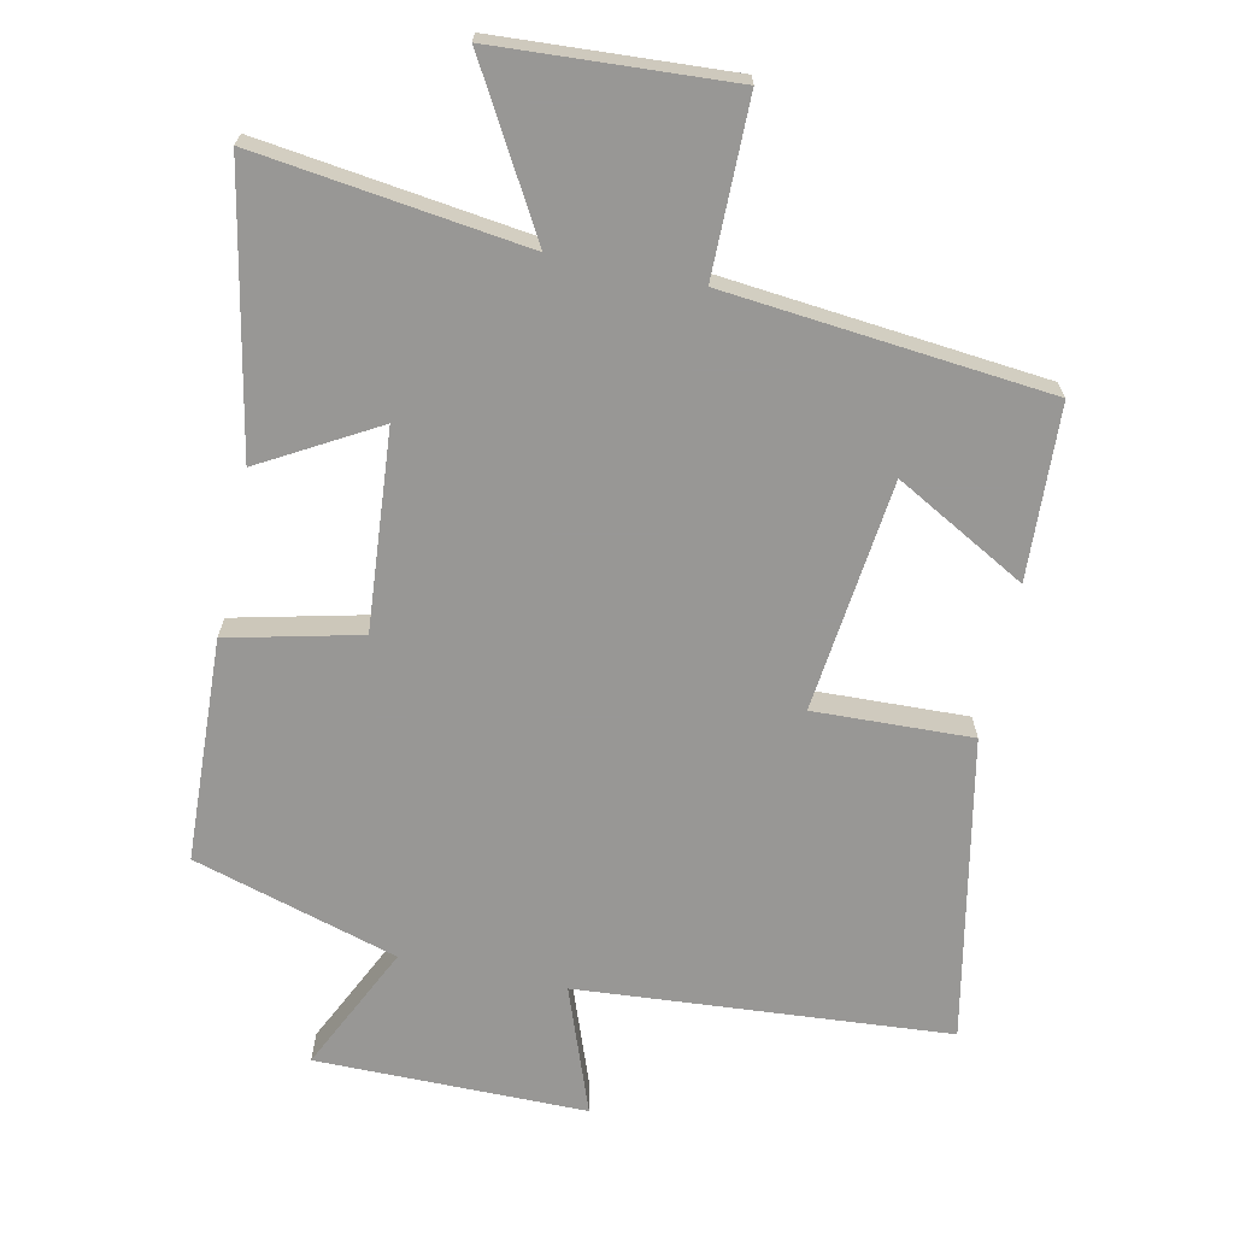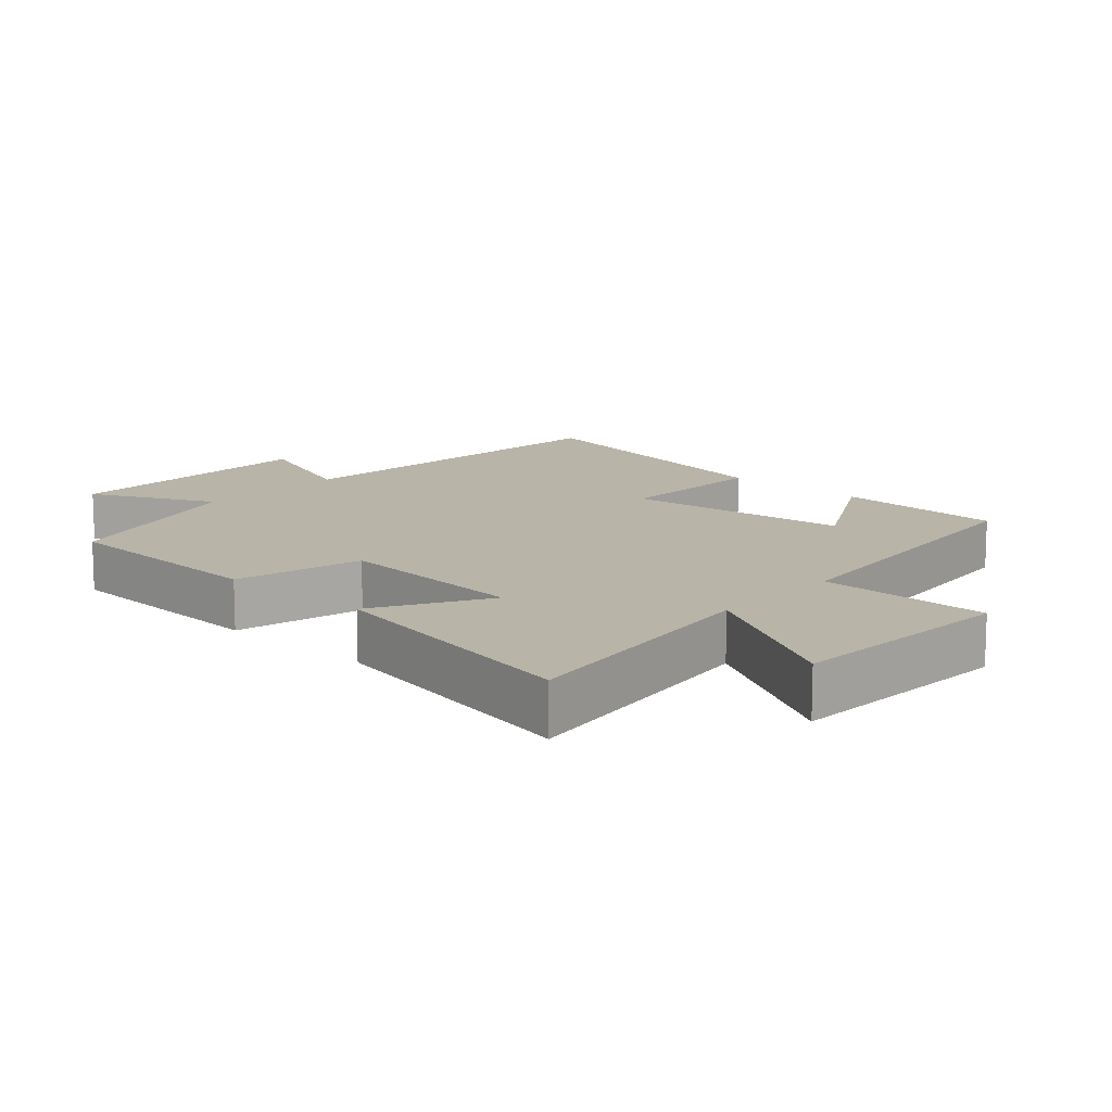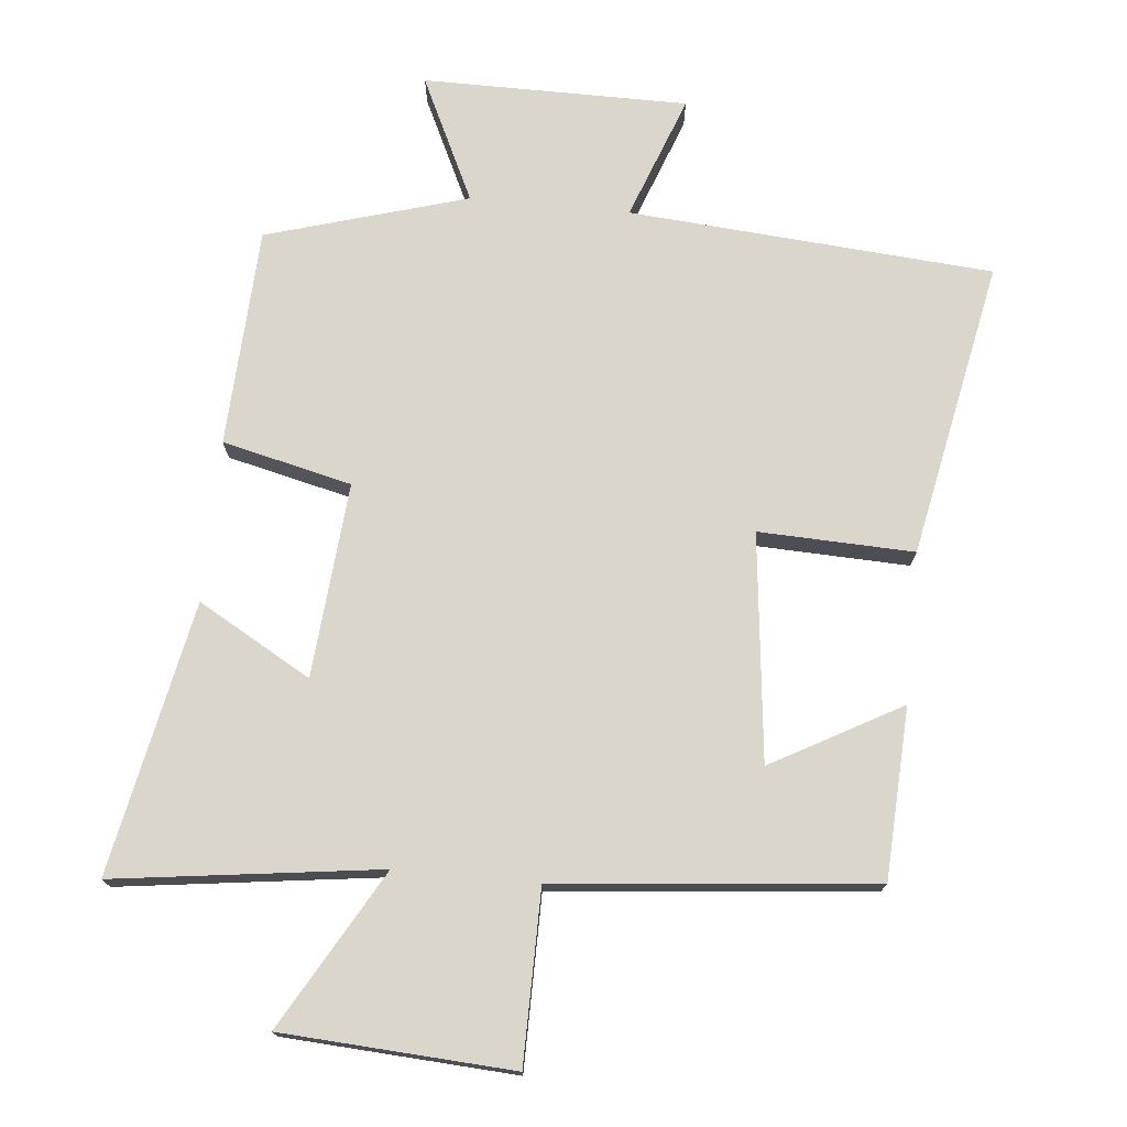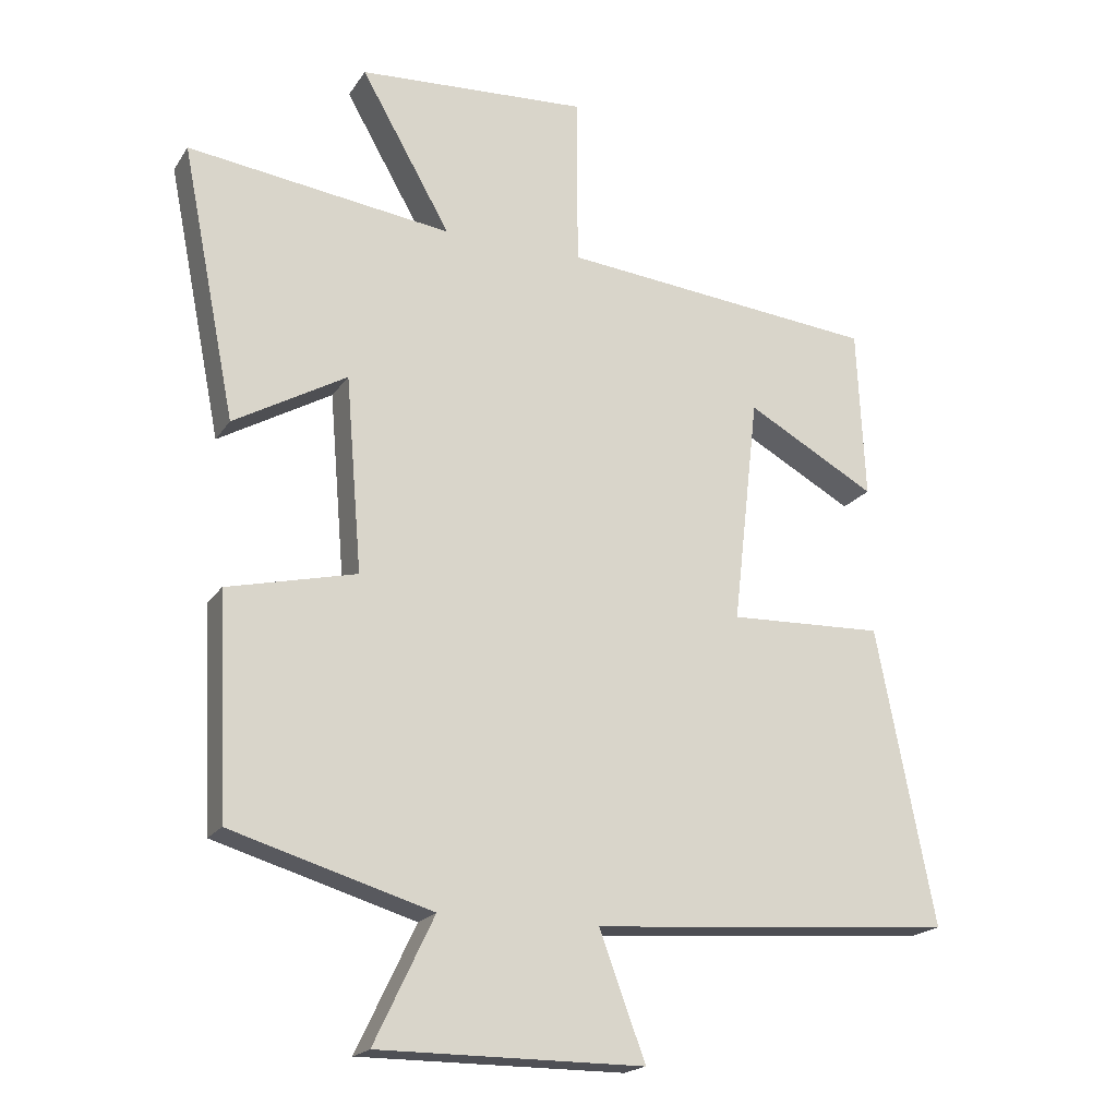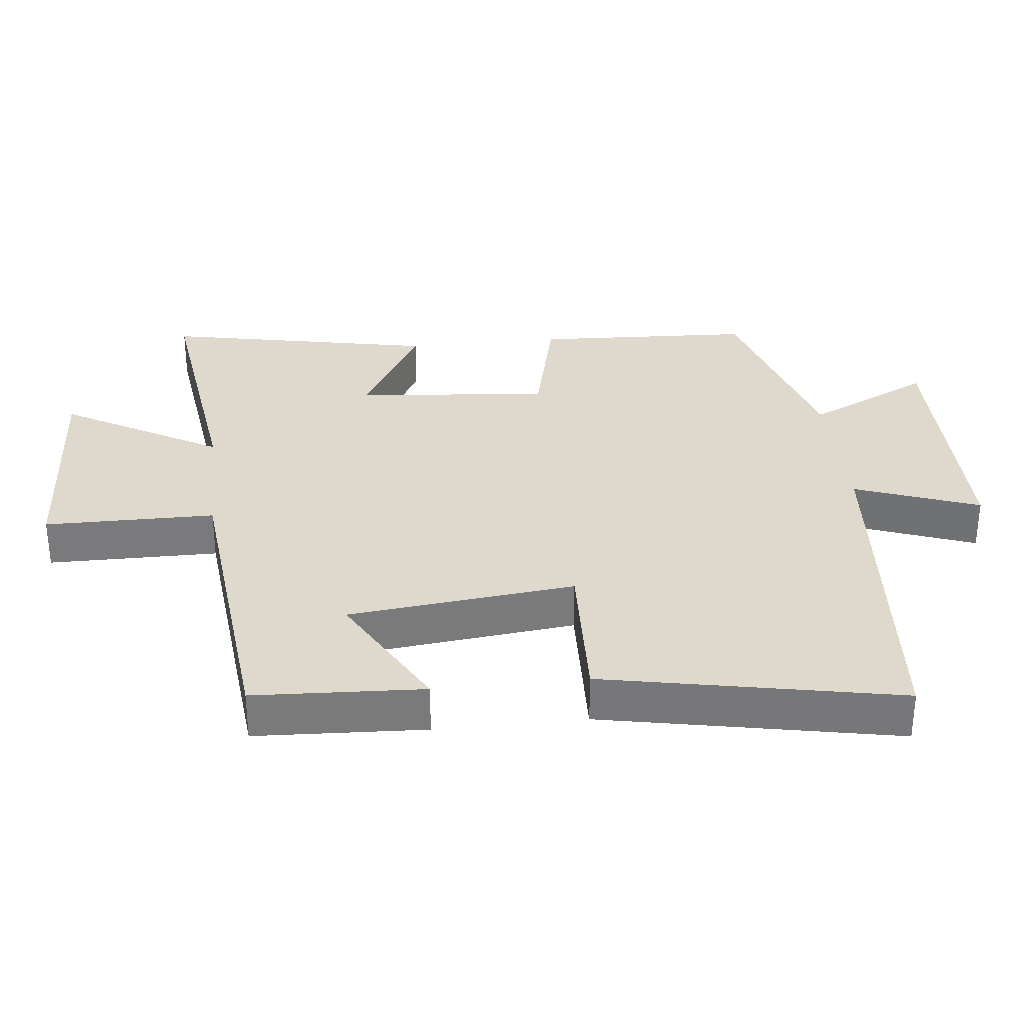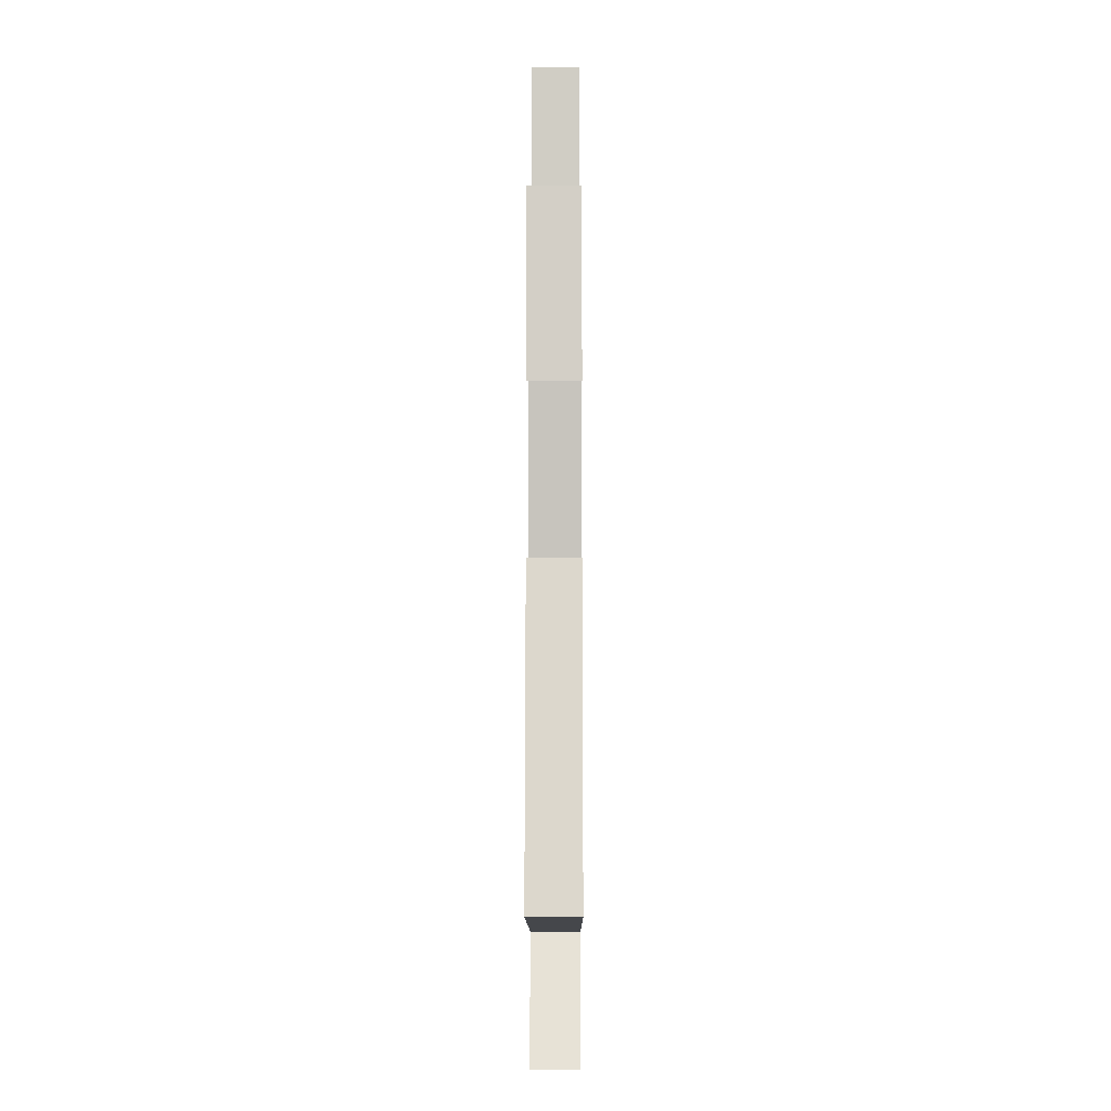
<metadata>
{"format":"obj","ext":"obj","renderer":"f3d","projection":"perspective","resolution":1024,"background":"white","views":[{"elev":-68.2,"azim":-12.0,"up":"+Y"},{"elev":13.0,"azim":-47.8,"up":"+Y"},{"elev":74.0,"azim":5.6,"up":"+Y"},{"elev":-19.4,"azim":-23.6,"up":"+Z"},{"elev":32.2,"azim":83.9,"up":"+Y"},{"elev":-6.1,"azim":90.2,"up":"+Z"}]}
</metadata>
<code>
v 0.586 0.07 -0.459
v 0.048 0.07 -0.5
v 0.116 0.07 -0.684
v -0.276 0.07 -0.684
v -0.188 0.07 -0.5
v -0.485 0.07 -0.412
v -0.5 0.07 -0.088
v -0.309 0.07 -0.043
v -0.333 0.07 0.245
v -0.5 0.07 0.15
v -0.58 0.07 0.552
v -0.189 0.07 0.5
v -0.322 0.07 0.733
v 0.018 0.07 0.753
v 0.019 0.07 0.5
v 0.488 0.07 0.453
v 0.5 0.07 0.201
v 0.309 0.07 0.307
v 0.271 0.07 -0.029
v 0.5 0.07 -0.021
v 0.586 0 -0.459
v 0.048 0 -0.5
v 0.116 0 -0.684
v -0.276 0 -0.684
v -0.188 0 -0.5
v -0.485 0 -0.412
v -0.5 0 -0.088
v -0.309 0 -0.043
v -0.333 0 0.245
v -0.5 0 0.15
v -0.58 0 0.552
v -0.189 0 0.5
v -0.322 0 0.733
v 0.018 0 0.753
v 0.019 0 0.5
v 0.488 0 0.453
v 0.5 0 0.201
v 0.309 0 0.307
v 0.271 0 -0.029
v 0.5 0 -0.021
f 19 20 1 2
f 18 19 2
f 15 16 17 18
f 15 18 2
f 12 13 14 15
f 12 15 2
f 9 10 11 12
f 8 9 12 2
f 5 6 7 8
f 5 8 2 3
f 3 4 5
f 22 21 40 39
f 22 39 38
f 38 37 36 35
f 22 38 35
f 35 34 33 32
f 22 35 32
f 32 31 30 29
f 22 32 29 28
f 28 27 26 25
f 23 22 28 25
f 25 24 23
f 1 21 22 2
f 2 22 23 3
f 3 23 24 4
f 4 24 25 5
f 5 25 26 6
f 6 26 27 7
f 7 27 28 8
f 8 28 29 9
f 9 29 30 10
f 10 30 31 11
f 11 31 32 12
f 12 32 33 13
f 13 33 34 14
f 14 34 35 15
f 15 35 36 16
f 16 36 37 17
f 17 37 38 18
f 18 38 39 19
f 19 39 40 20
f 20 40 21 1

</code>
